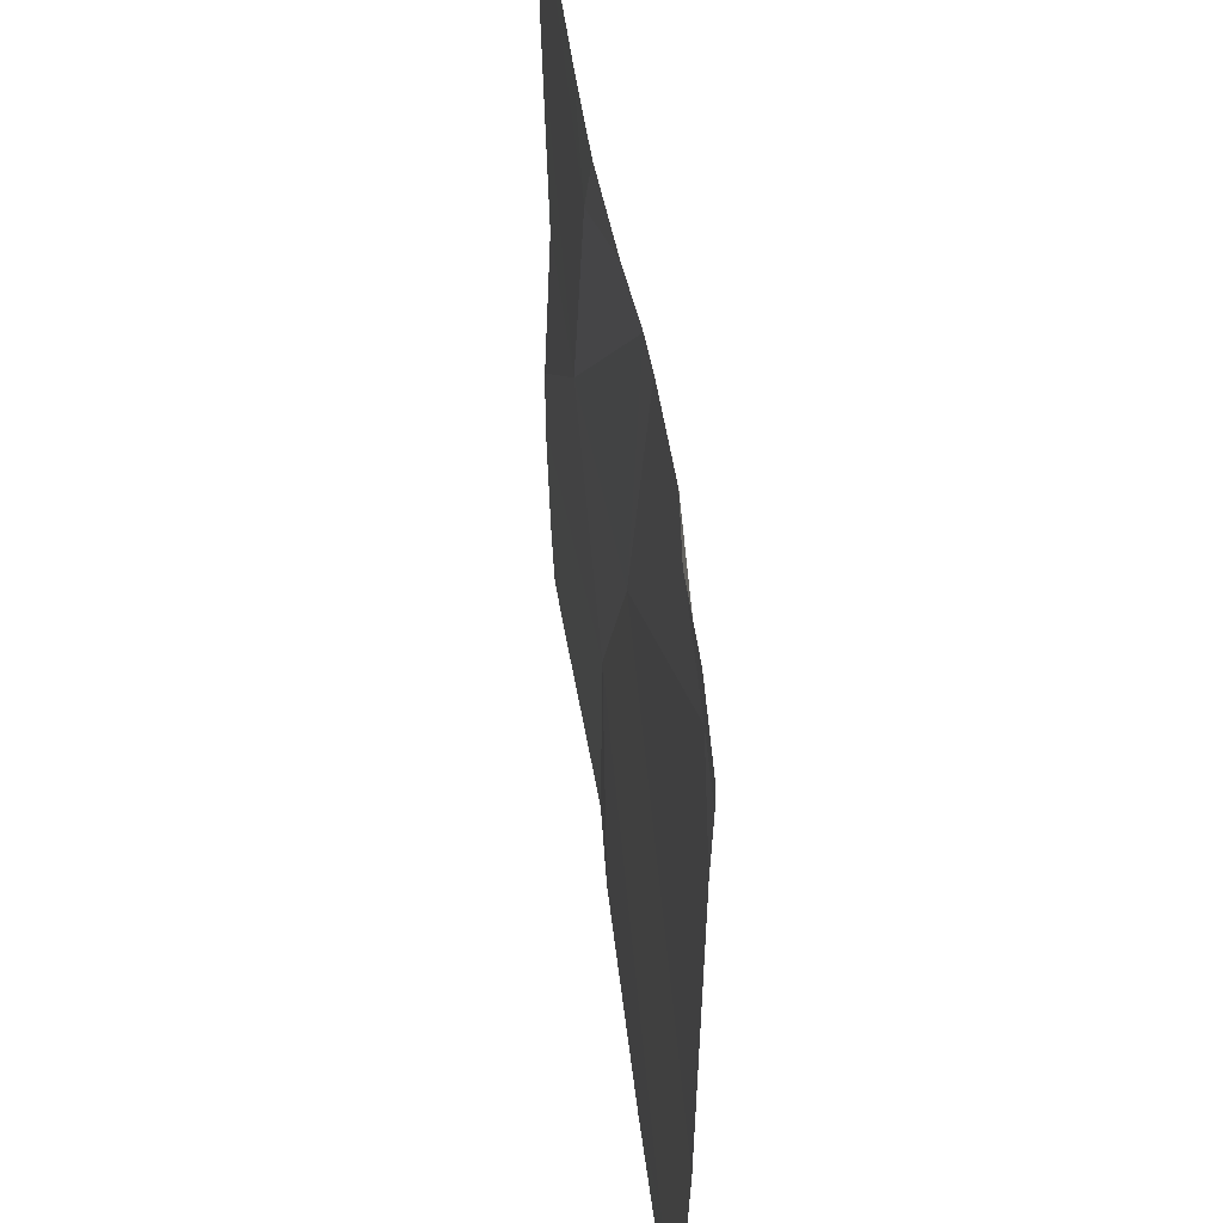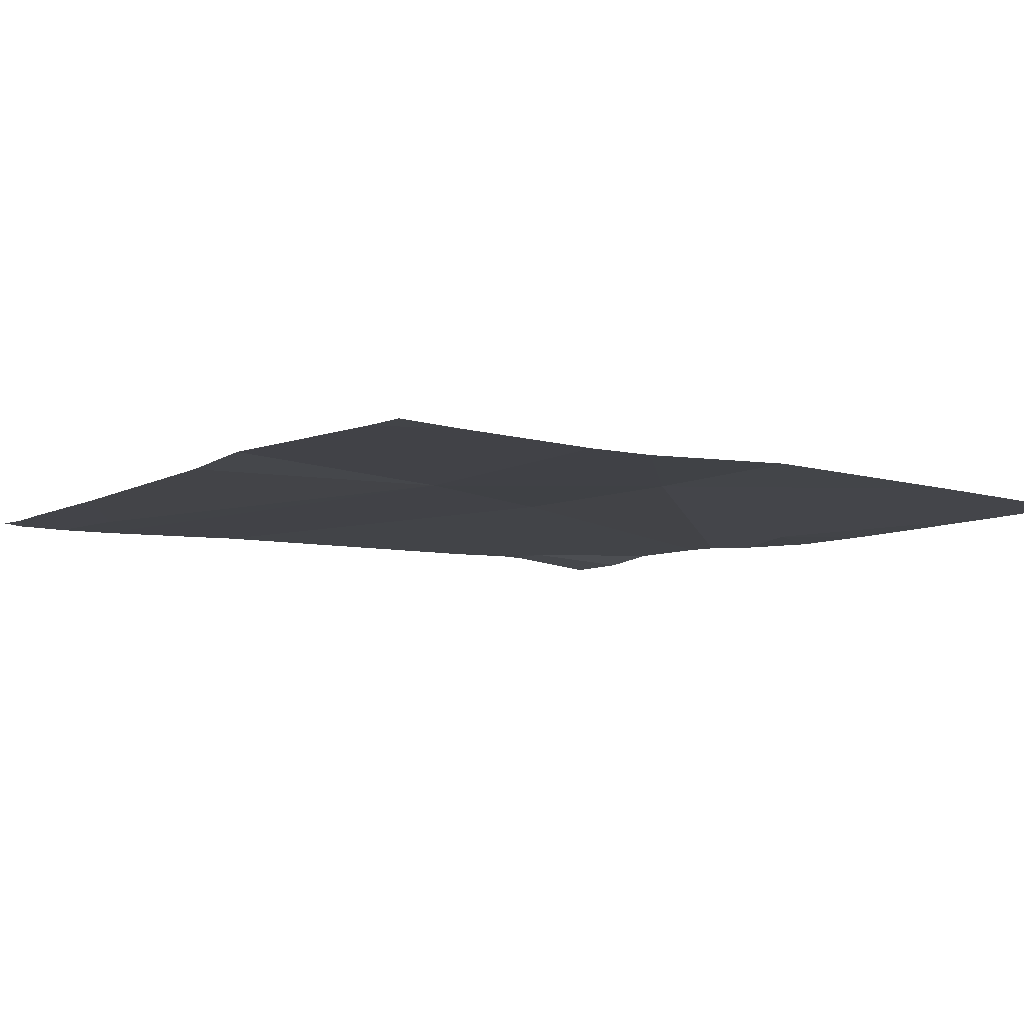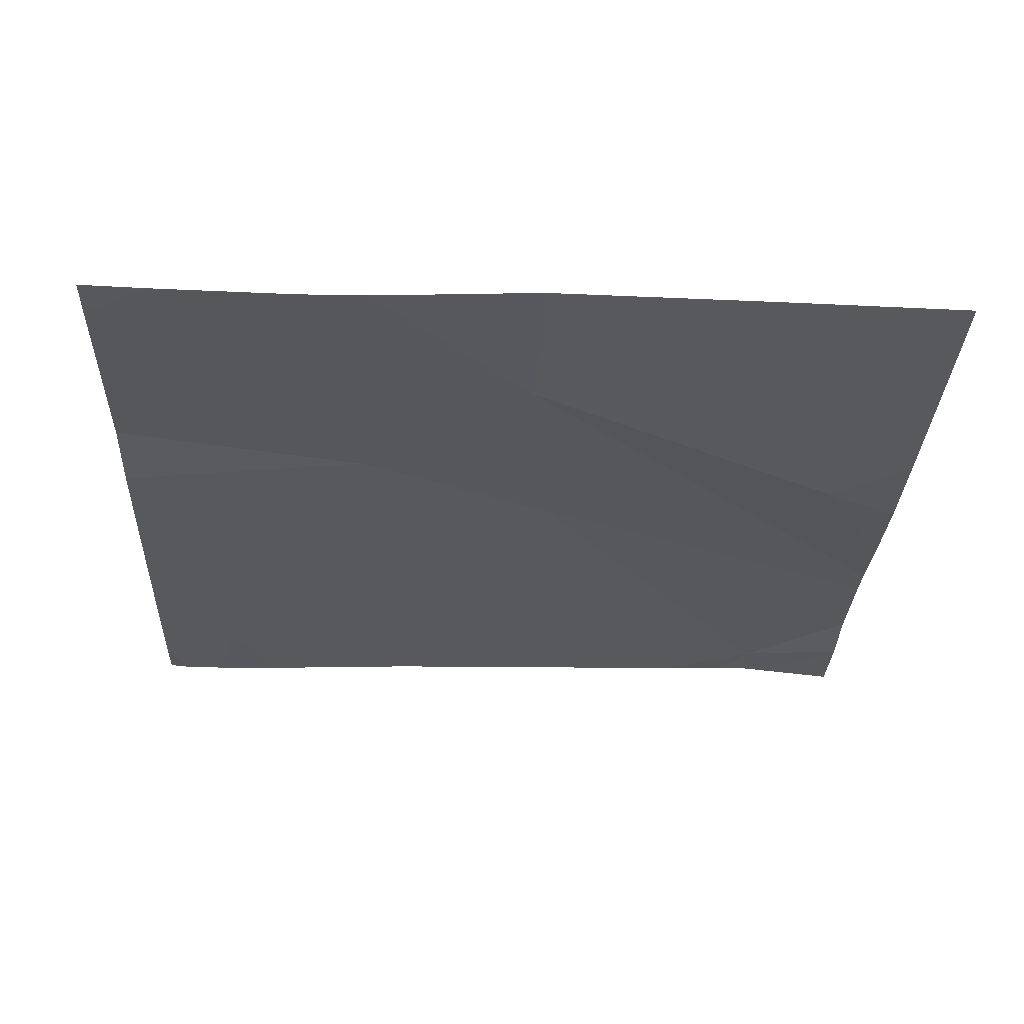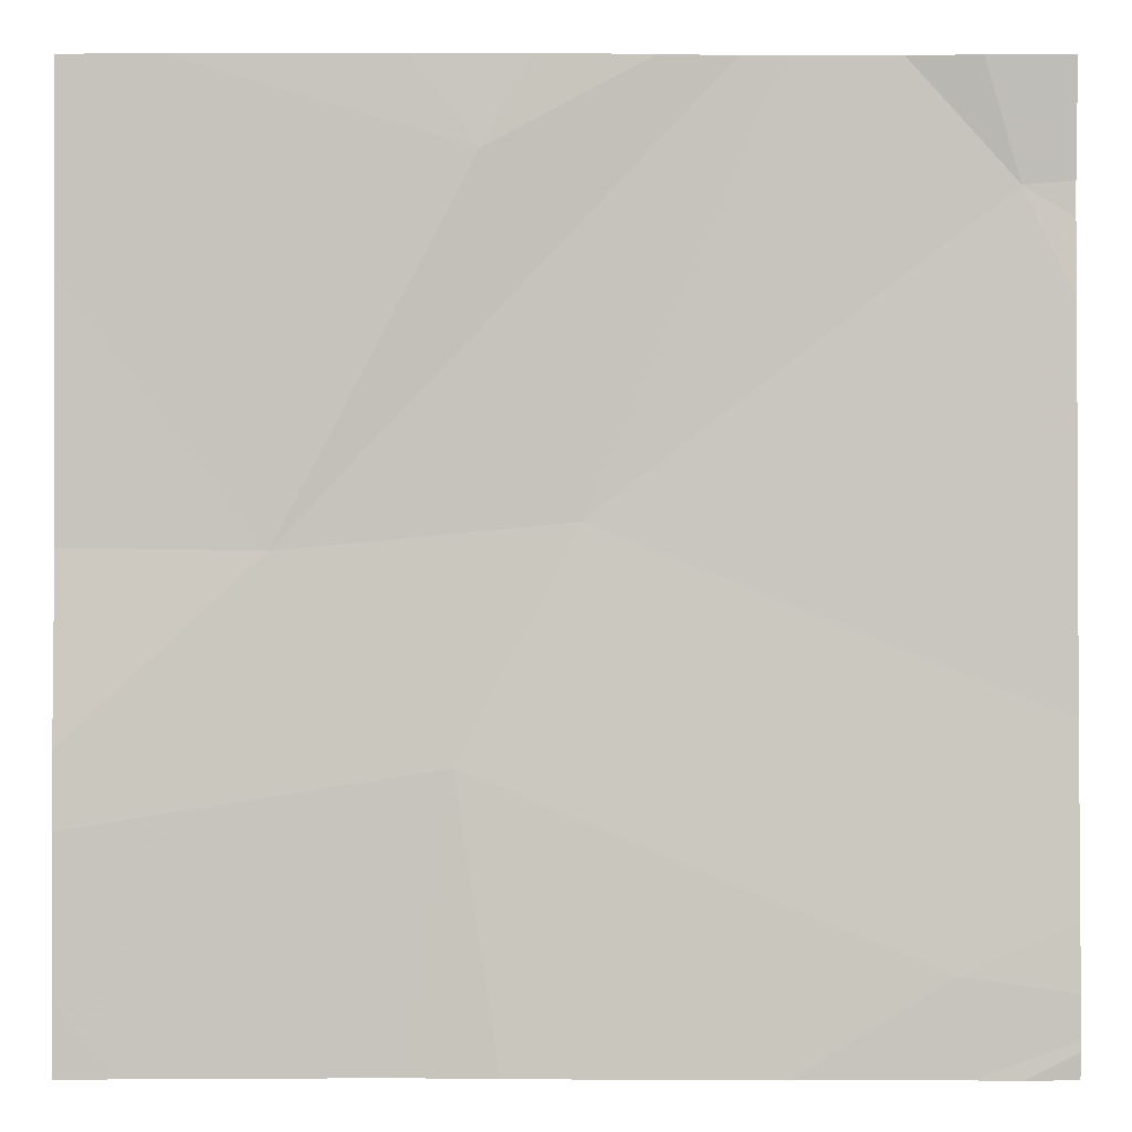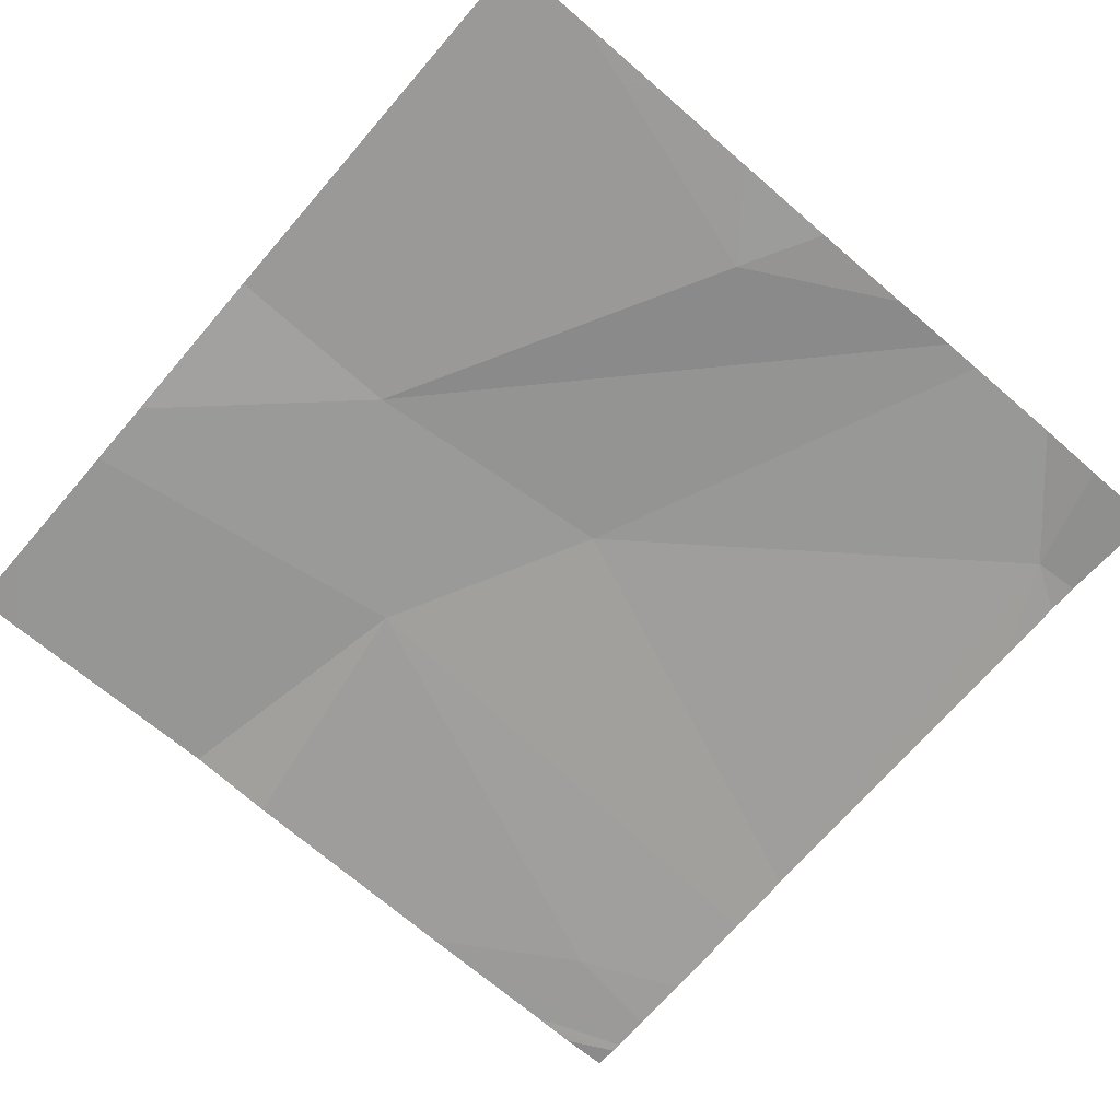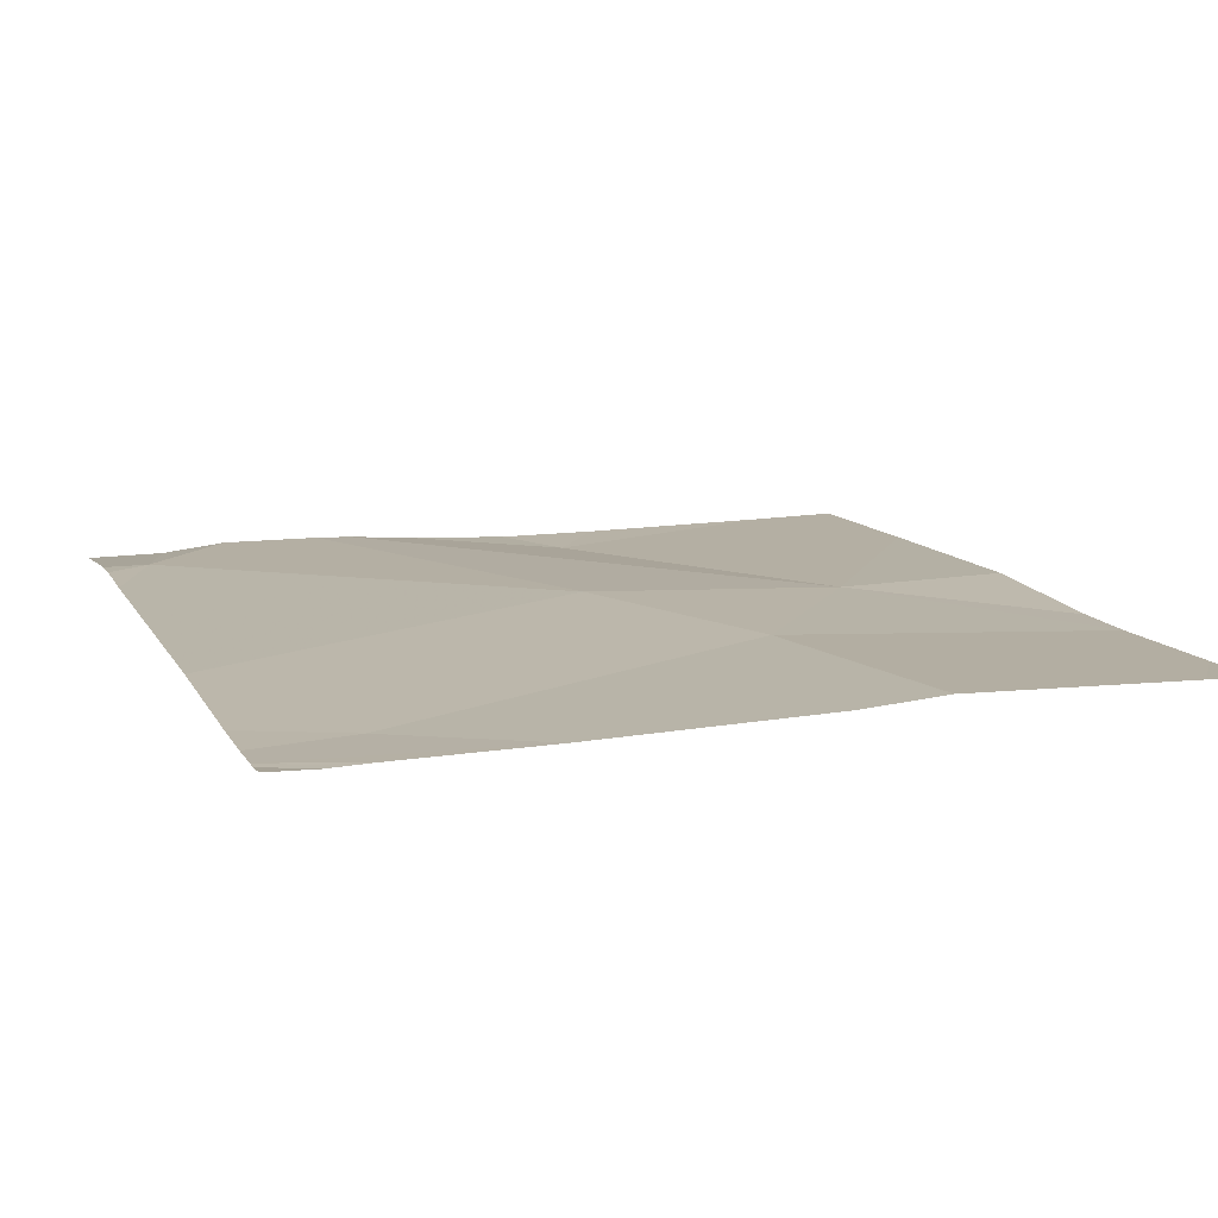
<metadata>
{"format":"obj","ext":"obj","renderer":"f3d","projection":"perspective","resolution":1024,"background":"white","views":[{"elev":48.3,"azim":-97.3,"up":"+Y"},{"elev":-7.7,"azim":54.1,"up":"+Z"},{"elev":-29.0,"azim":87.8,"up":"+Z"},{"elev":-0.9,"azim":-179.7,"up":"+Y"},{"elev":-69.9,"azim":139.2,"up":"+Z"},{"elev":12.6,"azim":-19.9,"up":"+Z"}]}
</metadata>
<code>
v -61.15 224.5 494
v -61.27 224 494
v -61.86 224 494
v -61.64 225 494
v -61.64 224 494
v -61.33 224.3 494
v -61.4 225 494
v -61.37 224 494
v -61.35 224.9 494
v -61.45 224.5 494.1
v -61.01 224 494
v -61.86 224.9 494
v -61.28 225 494
v -61.06 225 494
v -60.95 224.5 494
v -61.79 224.1 494
v -60.95 224.8 494
v -61.59 225 494
v -61.91 224.9 494
v -61.91 224.1 494
v -61.91 224.1 494
v -61.52 225 494
v -61.91 224.1 494
v -61.91 224.2 494
v -61.91 224.3 494
v -61.91 224.4 494
v -61.91 224.8 494
v -61.91 224.8 494
v -60.95 224.1 494
v -60.95 224.3 494
v -60.95 224.3 494
v -60.95 224 494
v -61.83 224 494
v -61.89 224 494
v -61.81 224 494
v -61.91 224 494
v -61.82 225 494
v -61.75 225 494
v -61.83 225 494
v -61.91 225 494
v -60.95 225 494
f 9 1 17
f 32 29 11
f 11 6 2
f 37 12 38
f 10 6 1
f 1 6 30
f 1 9 22
f 10 1 18
f 5 16 21
f 21 20 33
f 13 9 14
f 21 16 23
f 31 1 30
f 24 6 25
f 25 10 26
f 12 10 4
f 3 20 34
f 26 12 28
f 8 16 5
f 19 12 37
f 30 6 29
f 8 6 16
f 4 10 18
f 18 1 22
f 5 21 35
f 15 1 31
f 23 16 24
f 2 6 8
f 24 16 6
f 14 9 17
f 25 6 10
f 14 17 41
f 26 10 12
f 27 12 19
f 17 1 15
f 11 29 6
f 28 12 27
f 7 9 13
f 33 20 3
f 34 20 36
f 35 21 33
f 22 9 7
f 38 12 4
f 39 19 37
f 40 19 39

</code>
